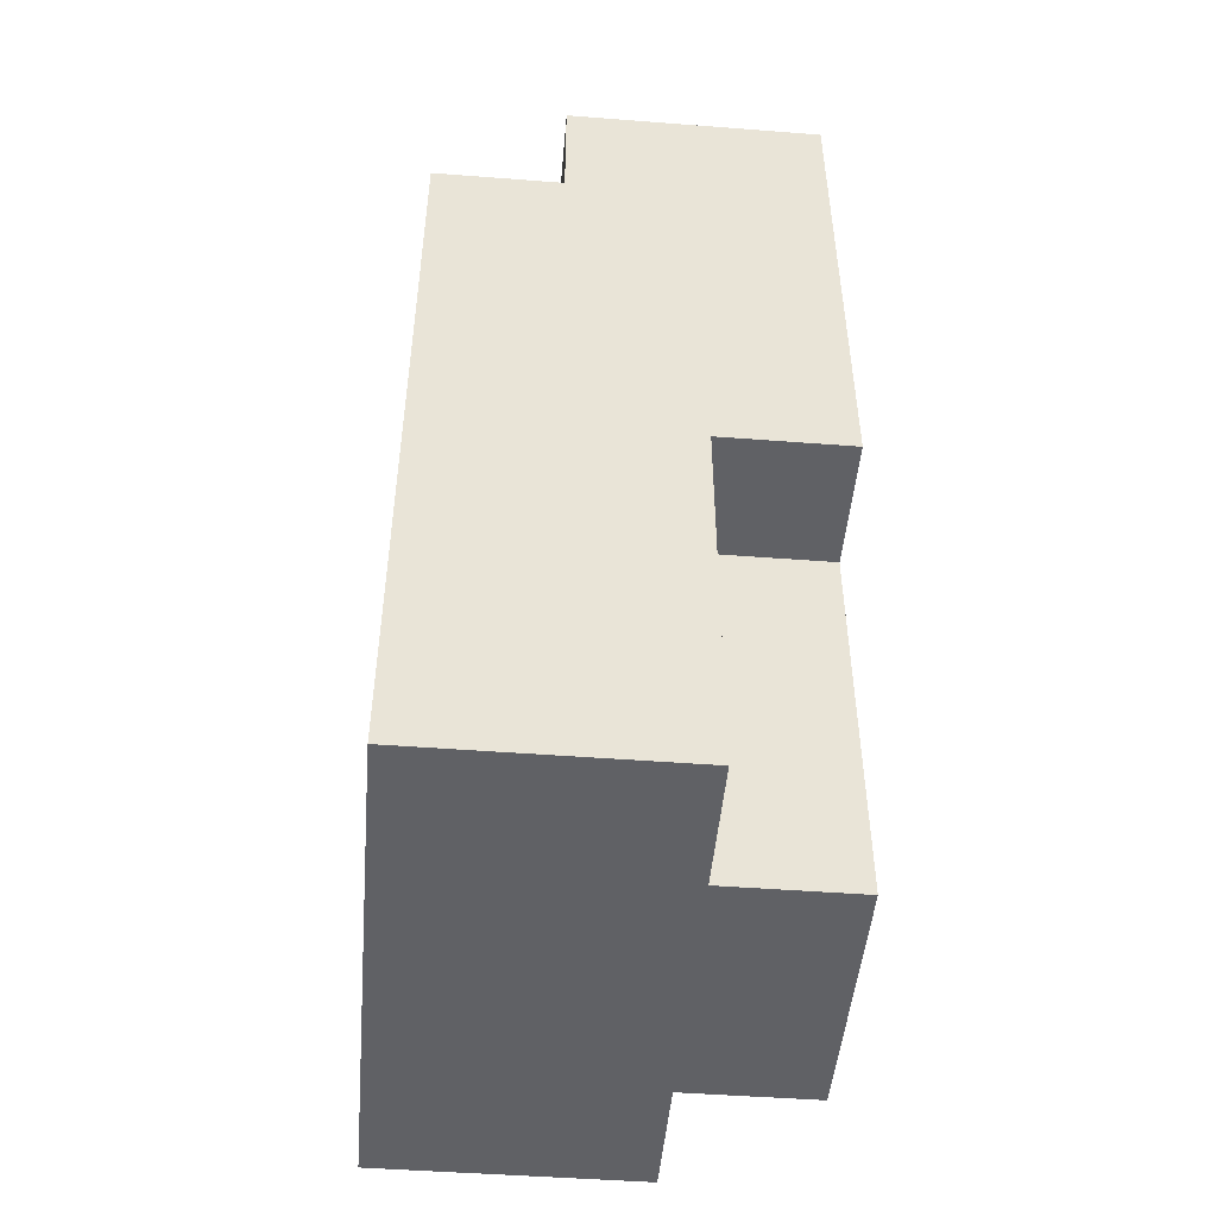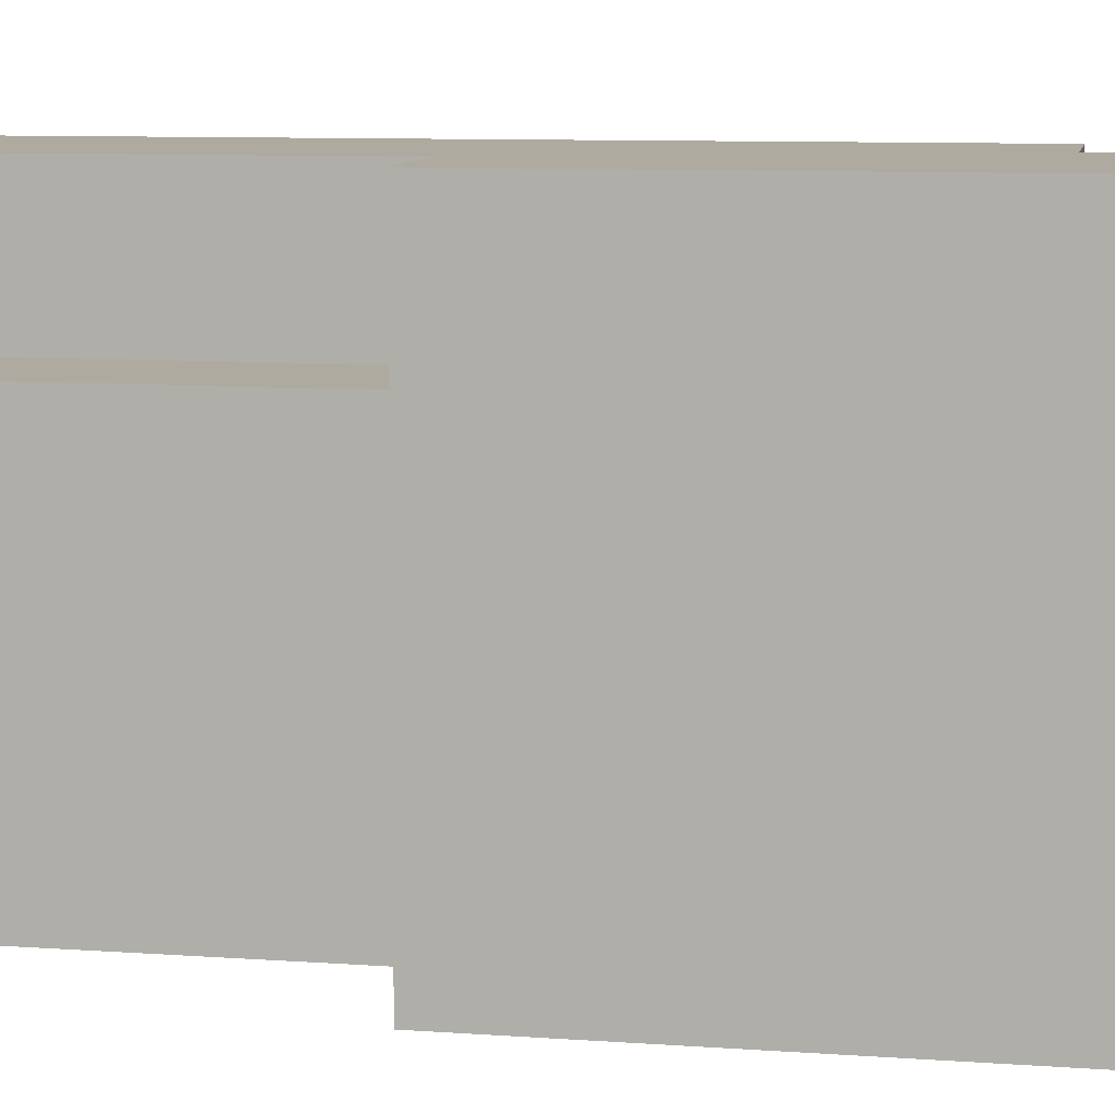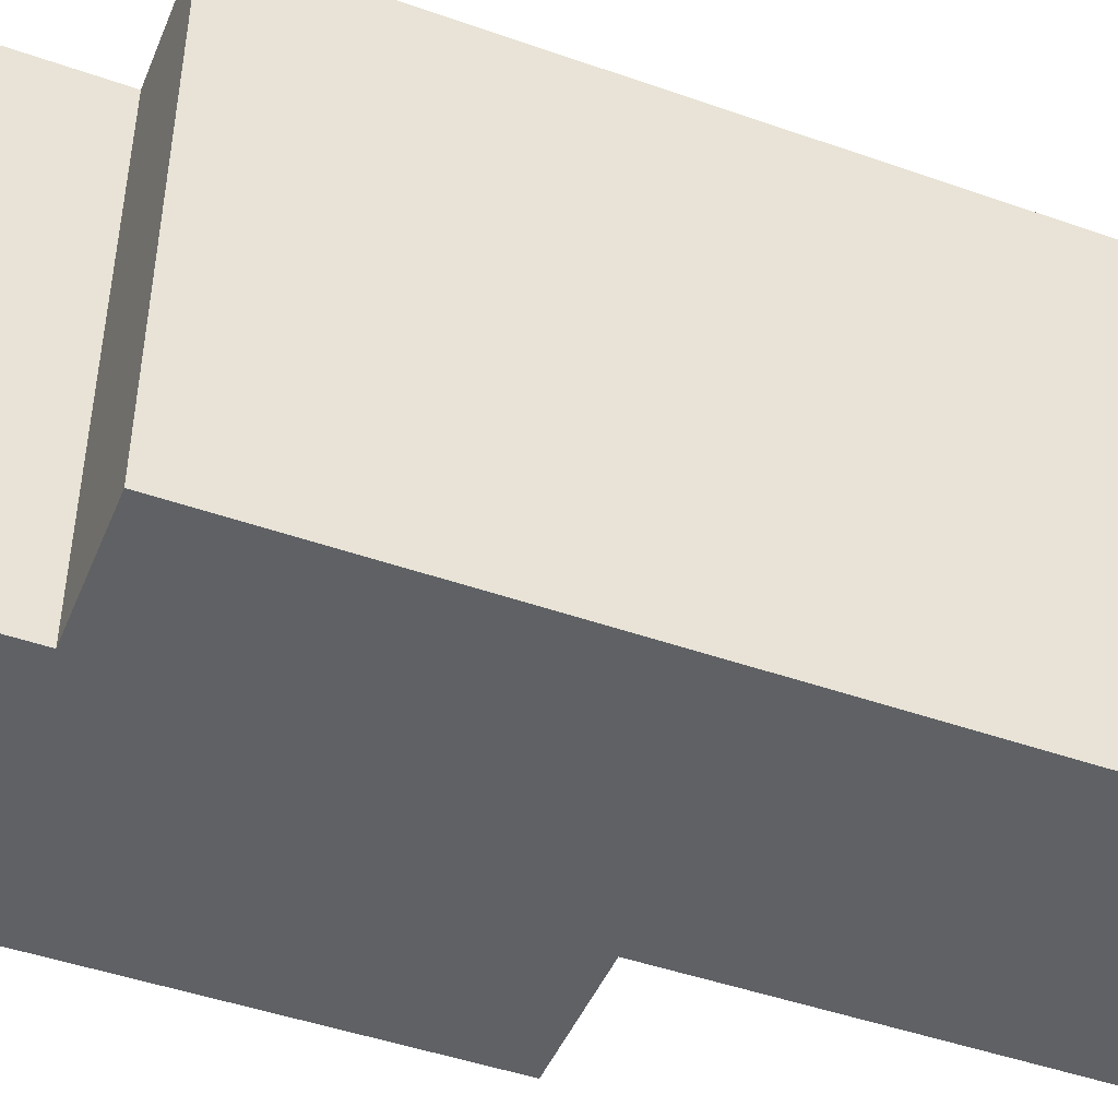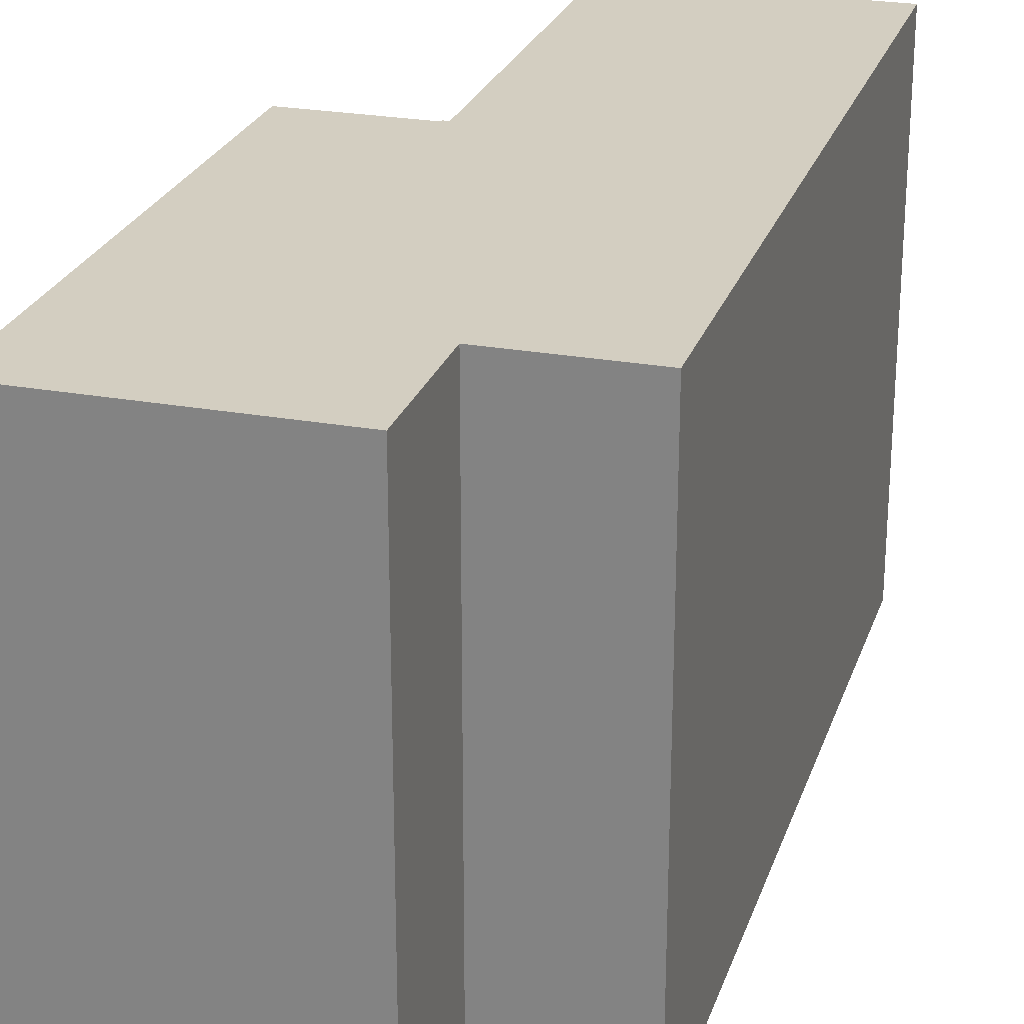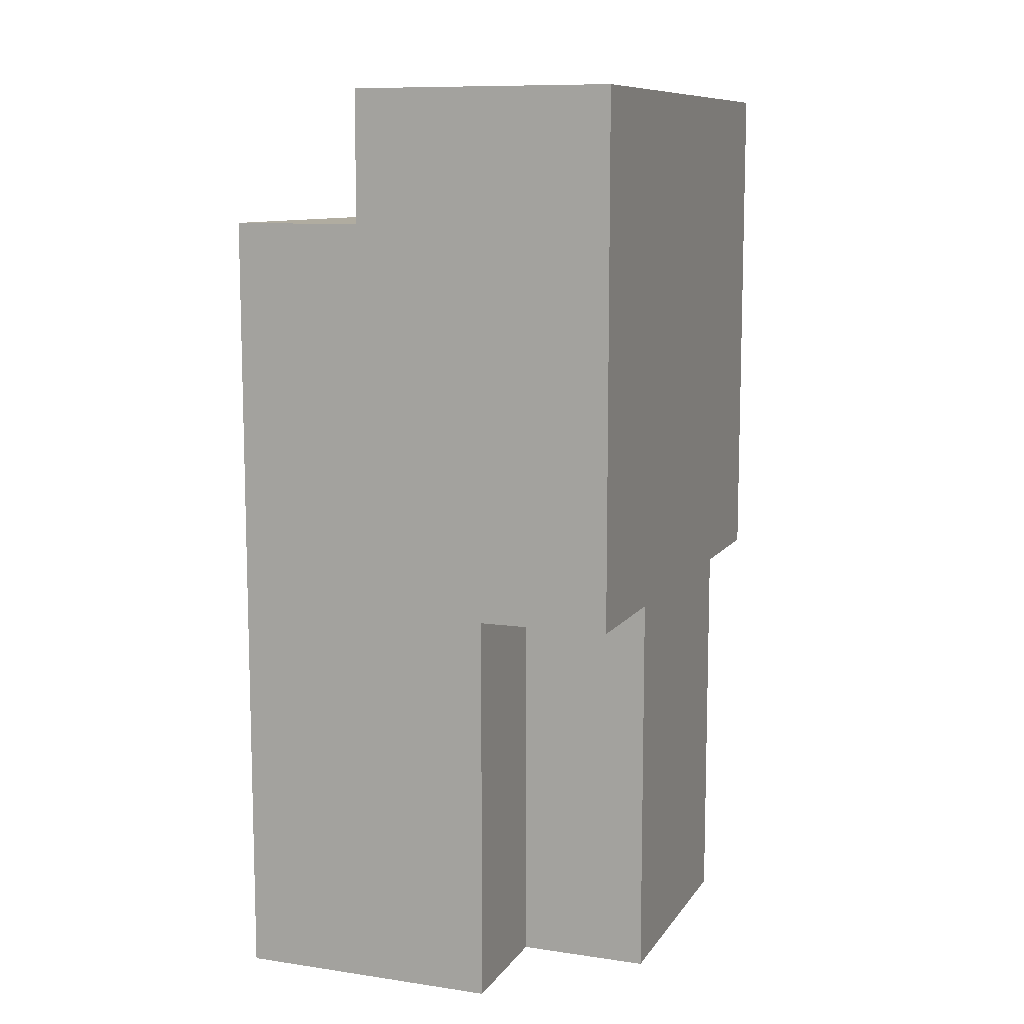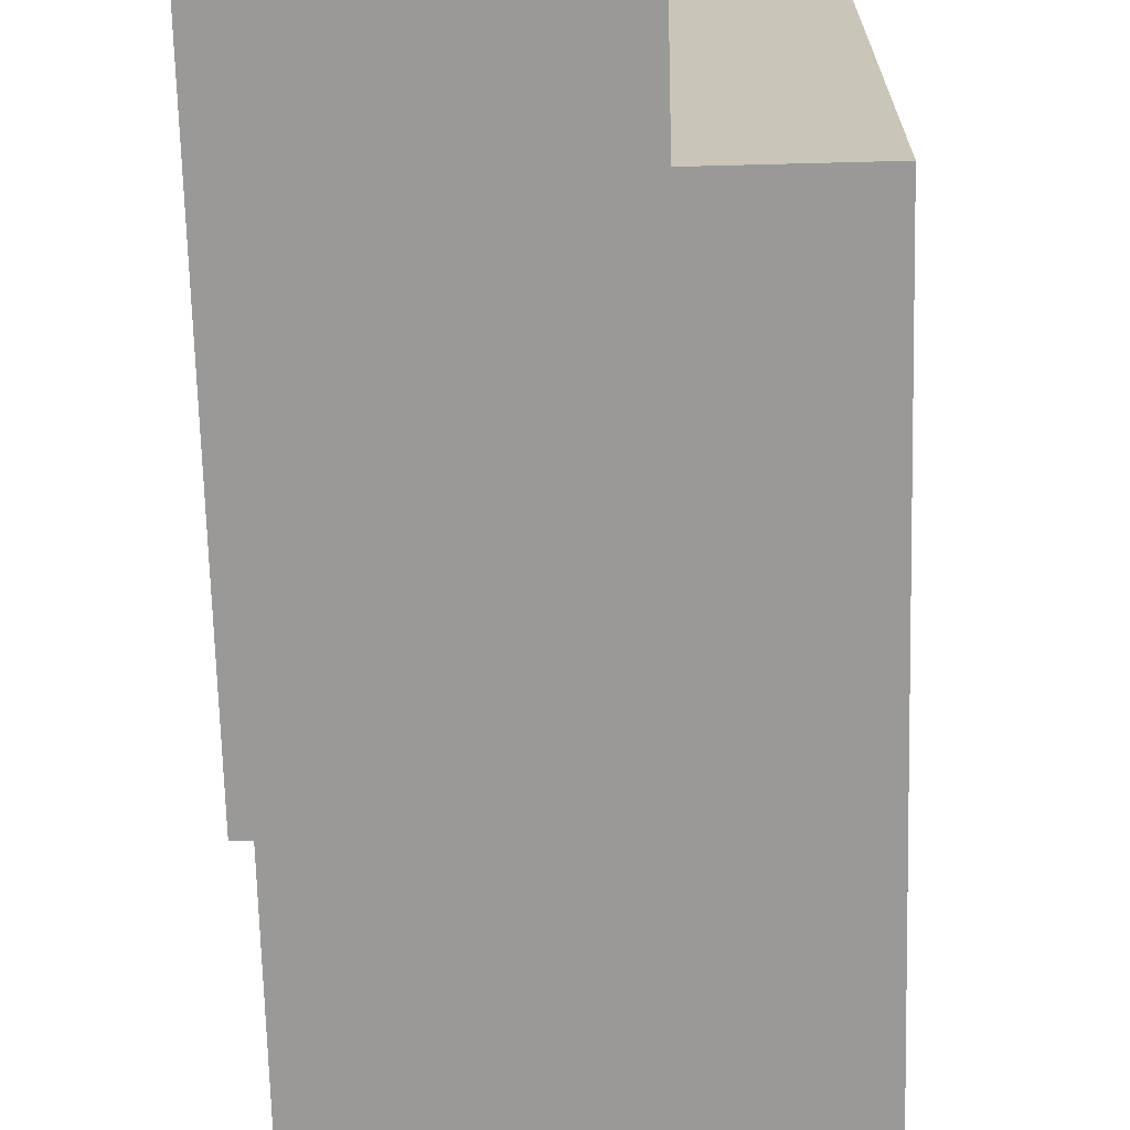
<metadata>
{"format":"obj","ext":"obj","renderer":"f3d","projection":"perspective","resolution":1024,"background":"white","views":[{"elev":-48.3,"azim":-4.9,"up":"+Y"},{"elev":9.5,"azim":100.4,"up":"+Z"},{"elev":-46.1,"azim":-111.9,"up":"+Z"},{"elev":25.0,"azim":-163.5,"up":"+Z"},{"elev":10.0,"azim":20.6,"up":"+Y"},{"elev":-69.0,"azim":-178.5,"up":"+Z"}]}
</metadata>
<code>
o arm_up_med_2a_sh_color
v -0.7 1.8 0.2
v -0.7 1.8 -0.2
v -0.7 1.9 0.1
v -0.7 1.9 -0.1
v -0.7 2.1 0.2
v -0.7 2.1 0.1
v -0.7 2.1 -0.1
v -0.7 2.1 -0.2
v -0.7 2.4 0.2
v -0.7 2.4 -0.2
v -0.6 2.4 0.2
v -0.6 2.4 -0.2
v -0.6 2.5 0.2
v -0.6 2.5 -0.2
v -0.5 1.8 0.2
v -0.5 1.8 0.1
v -0.5 1.8 -0.1
v -0.5 1.8 -0.2
v -0.5 2 0.2
v -0.5 2 0.1
v -0.5 2 -0.1
v -0.5 2 -0.2
v -0.5 2.1 0.2
v -0.5 2.1 0.1
v -0.5 2.1 -0.1
v -0.5 2.1 -0.2
v -0.4 1.8 0.1
v -0.4 1.8 -0.1
v -0.4 2.1 0.2
v -0.4 2.1 0.1
v -0.4 2.1 -0.1
v -0.4 2.1 -0.2
v -0.4 2.3 0.2
v -0.4 2.3 0.1
v -0.4 2.3 -0.1
v -0.4 2.3 -0.2
v -0.4 2.4 0.1
v -0.4 2.4 -0.1
v -0.4 2.5 0.2
v -0.4 2.5 -0.2
v -0.7 1.8 0.2
v -0.7 2.1 0.2
v -0.7 2.4 0.2
v -0.6 1.8 0.2
v -0.6 2 0.2
v -0.6 2.1 0.2
v -0.6 2.4 0.2
v -0.6 2.5 0.2
v -0.5 1.8 0.2
v -0.5 2 0.2
v -0.5 2.1 0.2
v -0.5 2.3 0.2
v -0.5 2.4 0.2
v -0.5 2.5 0.2
v -0.4 2.1 0.2
v -0.4 2.3 0.2
v -0.4 2.5 0.2
v -0.5 1.8 0.1
v -0.5 2 0.1
v -0.5 2.1 0.1
v -0.4 1.8 0.1
v -0.4 2.1 0.1
v -0.5 1.8 -0.1
v -0.5 2 -0.1
v -0.5 2.1 -0.1
v -0.4 1.8 -0.1
v -0.4 2.1 -0.1
v -0.7 1.8 -0.2
v -0.7 2.1 -0.2
v -0.7 2.4 -0.2
v -0.6 1.8 -0.2
v -0.6 2 -0.2
v -0.6 2.1 -0.2
v -0.6 2.4 -0.2
v -0.6 2.5 -0.2
v -0.5 1.8 -0.2
v -0.5 2 -0.2
v -0.5 2.1 -0.2
v -0.5 2.3 -0.2
v -0.5 2.4 -0.2
v -0.5 2.5 -0.2
v -0.4 2.1 -0.2
v -0.4 2.3 -0.2
v -0.4 2.5 -0.2
v -0.7 1.8 0.2
v -0.6 1.8 0.2
v -0.5 1.8 0.2
v -0.5 1.8 0.1
v -0.4 1.8 0.1
v -0.5 1.8 -0.1
v -0.4 1.8 -0.1
v -0.7 1.8 -0.2
v -0.6 1.8 -0.2
v -0.5 1.8 -0.2
v -0.5 2.1 0.2
v -0.4 2.1 0.2
v -0.5 2.1 0.1
v -0.4 2.1 0.1
v -0.5 2.1 -0.1
v -0.4 2.1 -0.1
v -0.5 2.1 -0.2
v -0.4 2.1 -0.2
v -0.7 2.4 0.2
v -0.6 2.4 0.2
v -0.7 2.4 -0.2
v -0.6 2.4 -0.2
v -0.6 2.5 0.2
v -0.5 2.5 0.2
v -0.4 2.5 0.2
v -0.6 2.5 -0.2
v -0.5 2.5 -0.2
v -0.4 2.5 -0.2
f 3 2 1
f 4 2 3
f 5 3 1
f 6 4 3
f 6 3 5
f 7 2 4
f 7 4 6
f 8 2 7
f 9 6 5
f 9 7 6
f 9 8 7
f 10 8 9
f 13 12 11
f 14 12 13
f 15 16 19
f 19 16 20
f 17 18 21
f 21 18 22
f 19 20 23
f 23 20 24
f 21 22 25
f 25 22 26
f 27 28 30
f 30 28 31
f 29 30 33
f 31 32 33
f 30 31 33
f 33 32 34
f 34 32 35
f 35 32 36
f 33 34 37
f 34 35 37
f 35 36 38
f 37 35 38
f 33 37 39
f 37 38 39
f 38 36 40
f 39 38 40
f 44 42 41
f 45 42 44
f 46 43 42
f 46 42 45
f 47 43 46
f 49 45 44
f 50 46 45
f 50 45 49
f 50 47 46
f 51 47 50
f 52 47 51
f 53 48 47
f 53 47 52
f 54 48 53
f 55 52 51
f 56 54 53
f 56 52 55
f 56 53 52
f 57 54 56
f 61 59 58
f 61 60 59
f 62 60 61
f 63 64 66
f 64 65 66
f 66 65 67
f 68 69 71
f 71 69 72
f 69 70 73
f 72 69 73
f 73 70 74
f 71 72 76
f 72 73 77
f 76 72 77
f 73 74 77
f 77 74 78
f 78 74 79
f 74 75 80
f 79 74 80
f 80 75 81
f 78 79 82
f 80 81 83
f 82 79 83
f 79 80 83
f 83 81 84
f 88 87 86
f 90 88 86
f 90 89 88
f 91 89 90
f 92 86 85
f 93 90 86
f 93 86 92
f 94 90 93
f 97 96 95
f 98 96 97
f 101 100 99
f 102 100 101
f 103 104 105
f 105 104 106
f 107 108 110
f 108 109 111
f 110 108 111
f 111 109 112

</code>
